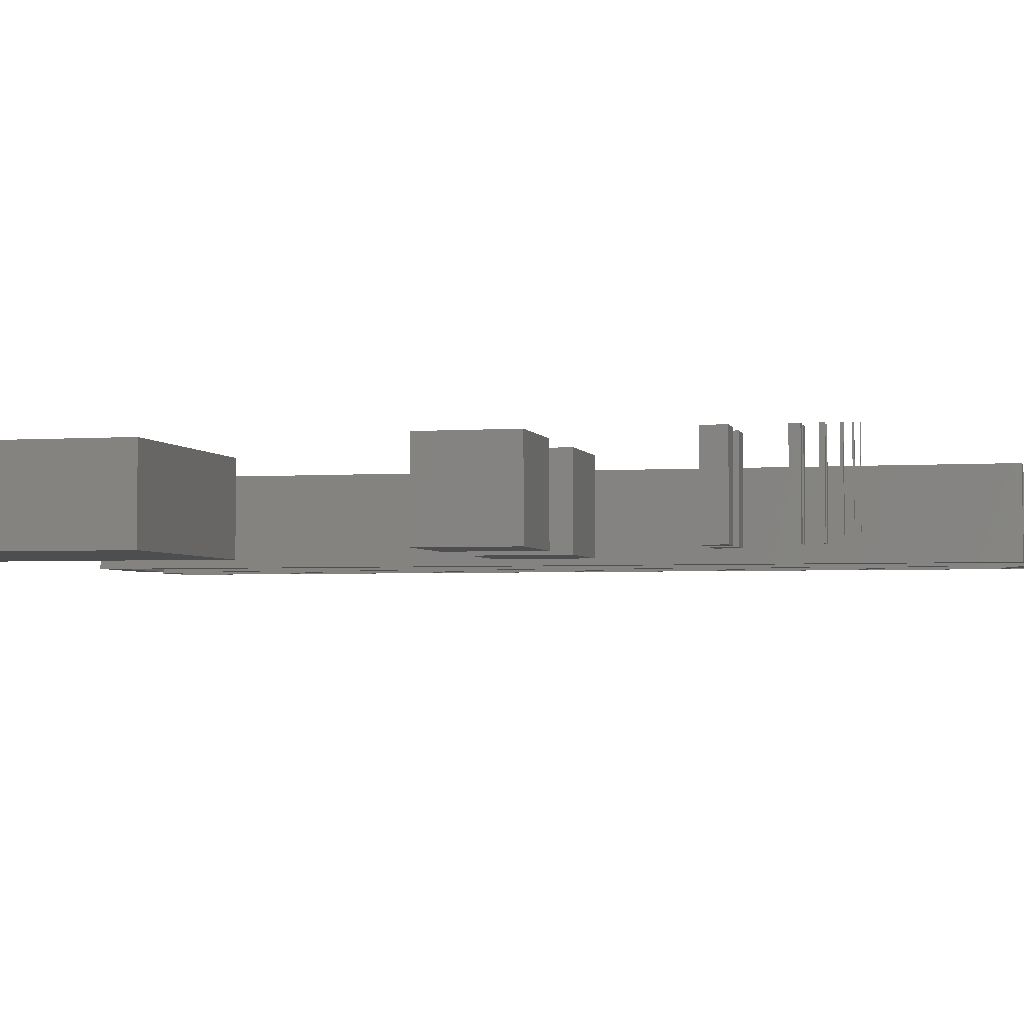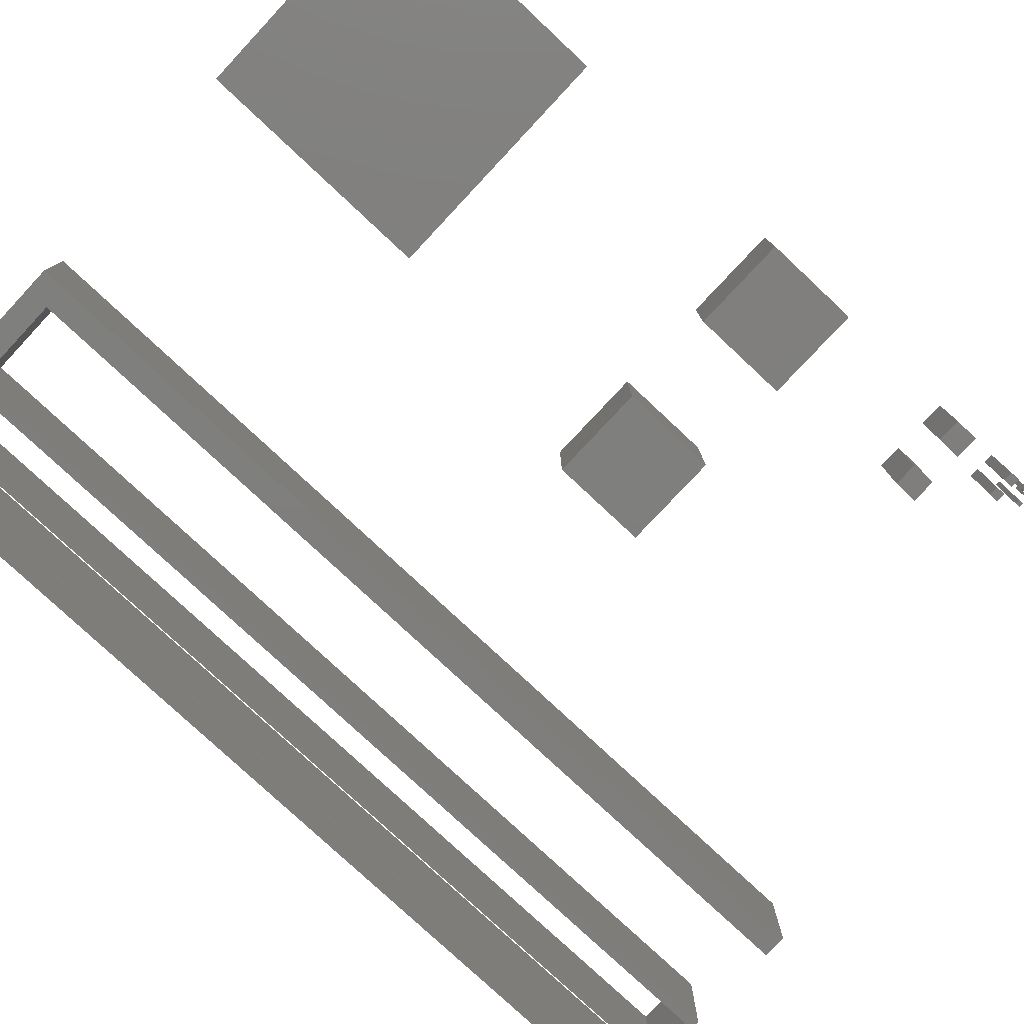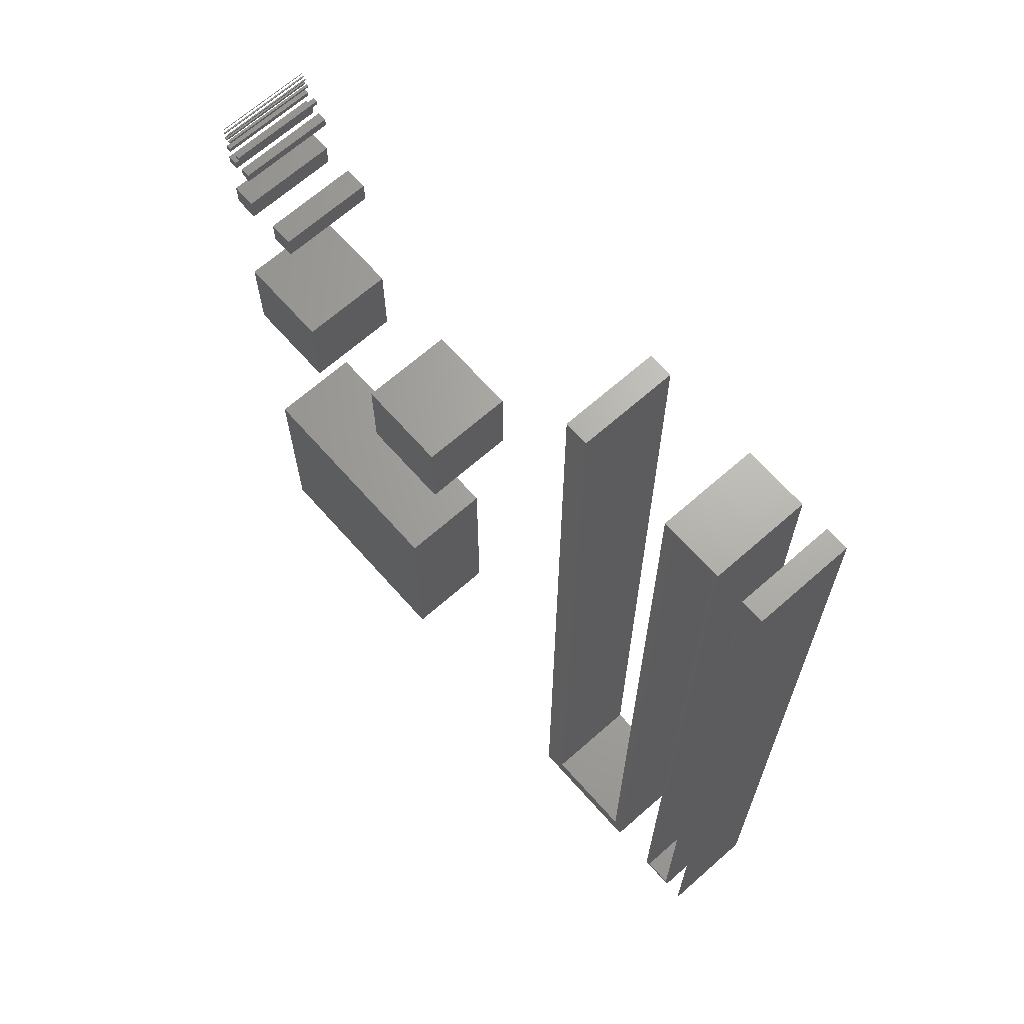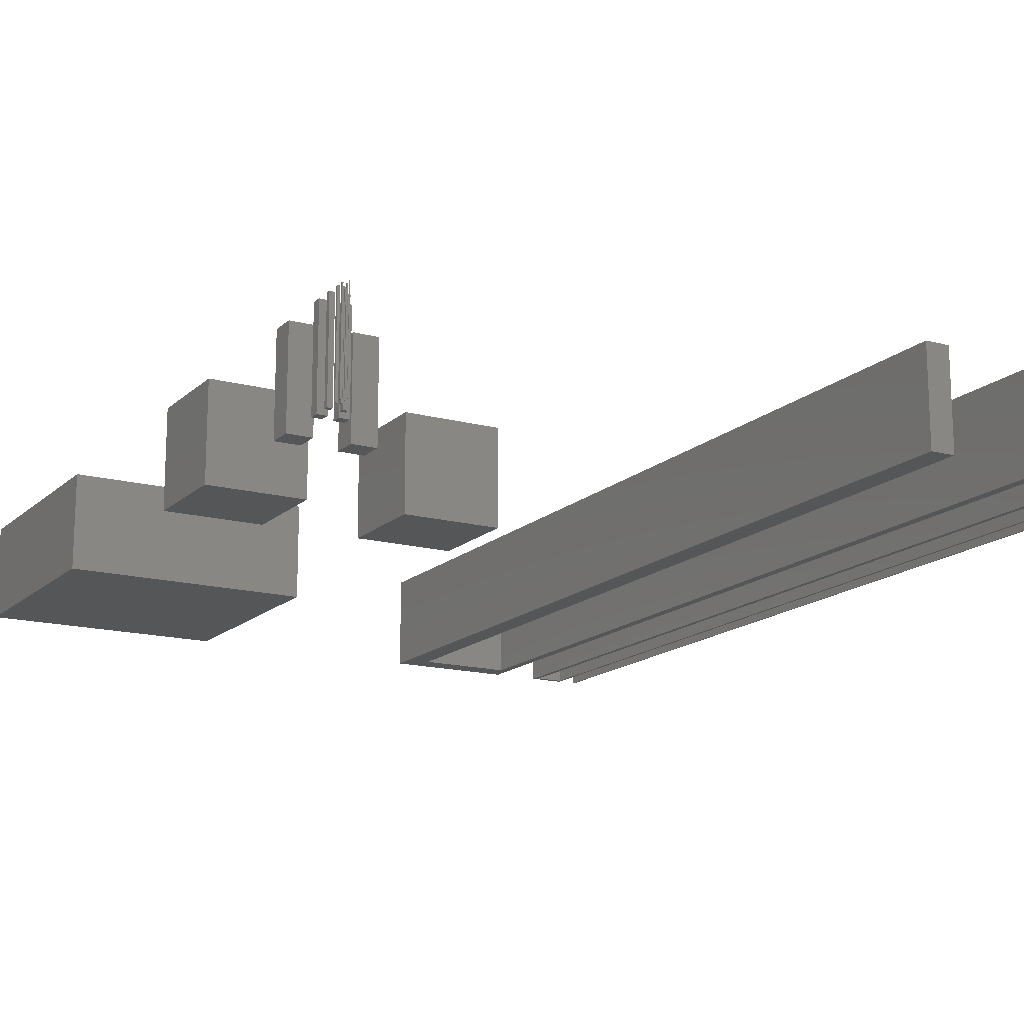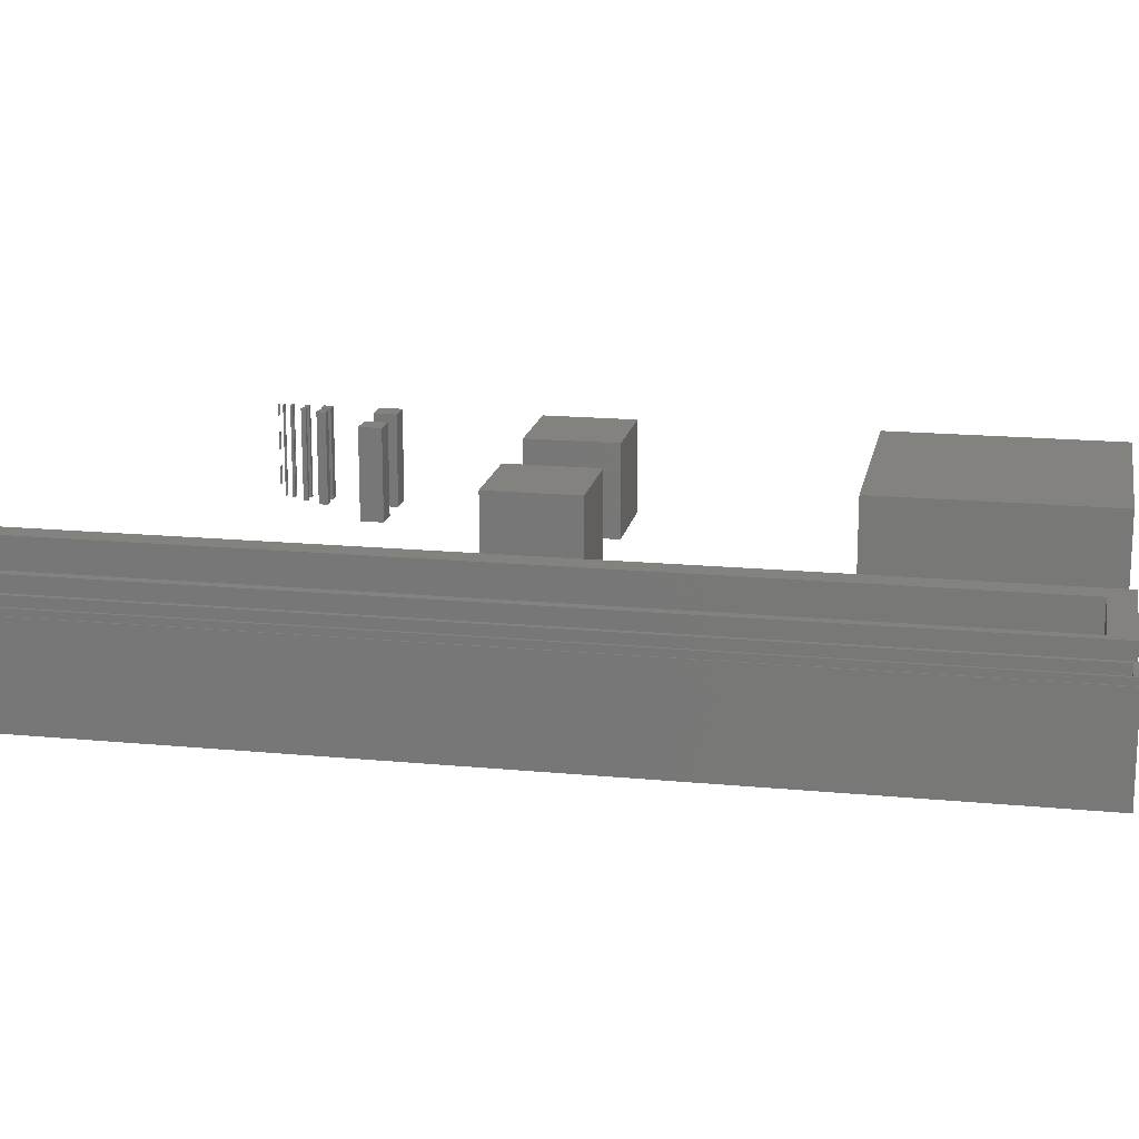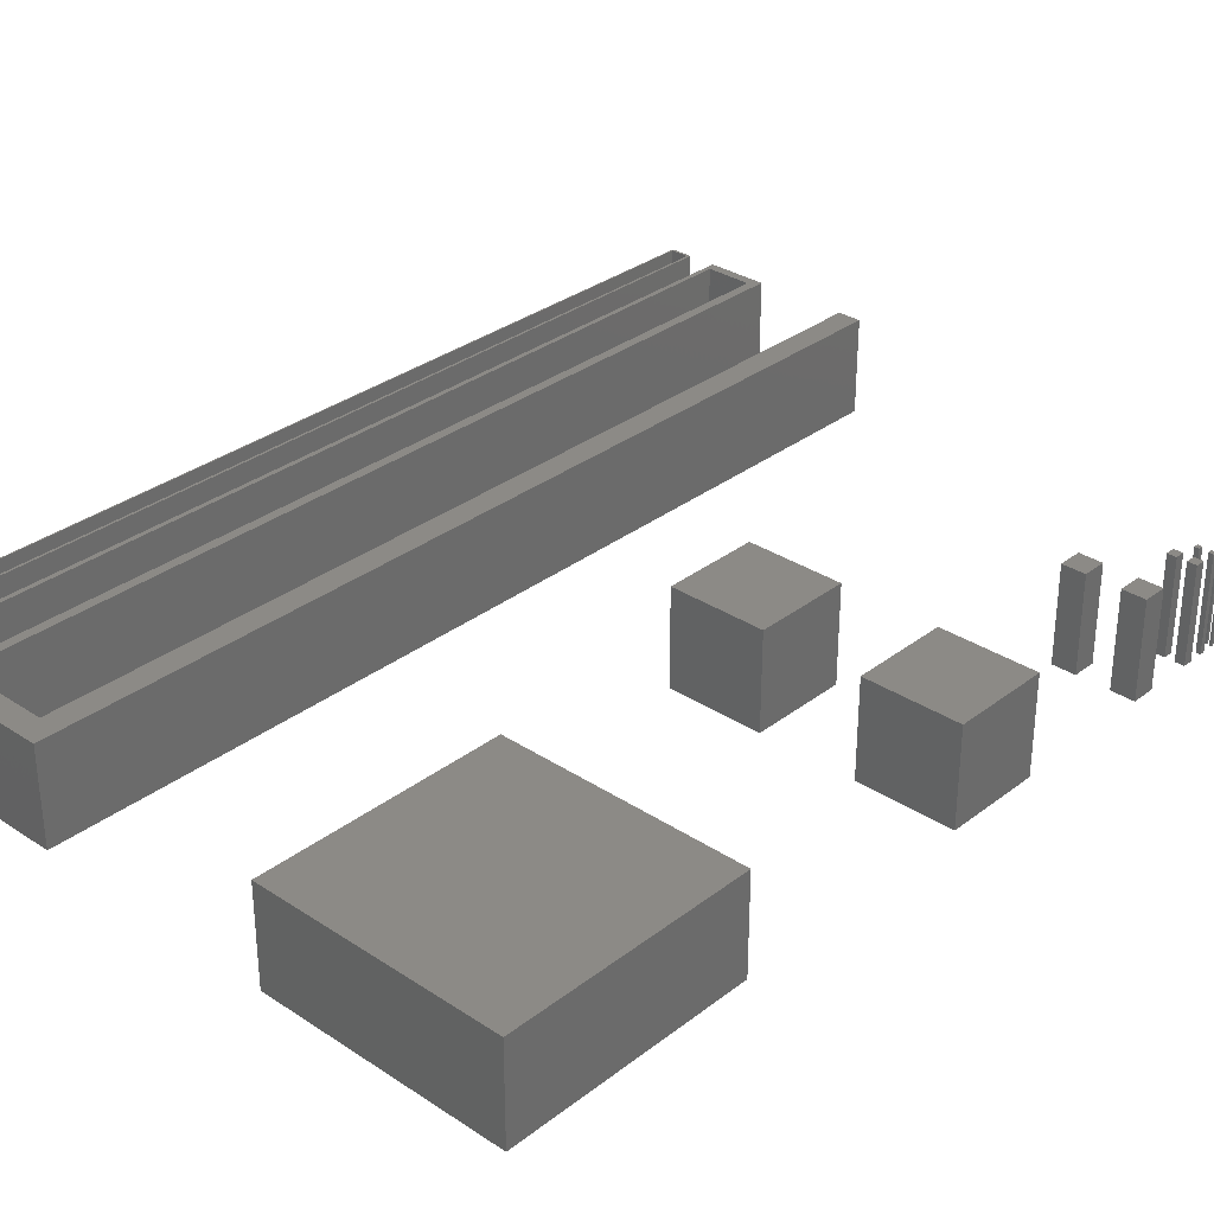
<metadata>
{"format":"stl","ext":"stl","renderer":"f3d","projection":"perspective","resolution":1024,"background":"white","views":[{"elev":-3.1,"azim":-76.4,"up":"+Y"},{"elev":-78.6,"azim":-133.1,"up":"+Y"},{"elev":67.0,"azim":48.5,"up":"+Z"},{"elev":-15.6,"azim":-29.5,"up":"+Y"},{"elev":17.0,"azim":100.9,"up":"+Y"},{"elev":31.6,"azim":-137.1,"up":"+Y"}]}
</metadata>
<code>
# stl→obj: 160 verts, 256 faces
v 0.38 0 17
v 0.28 0 17
v 0.38 2 17
v 0.28 2 17
v 0.38 0 17.1
v 0.38 2 17.1
v 0.28 0 17.1
v 0.28 2 17.1
v 0 0 17.4
v 0 2 17.4
v 0 0 17.35
v 0 2 17.35
v 0.05 0 17.35
v 0.05 2 17.35
v 0.05 0 17.4
v 0.05 2 17.4
v 0 0 15.5
v 0.5 0 15.5
v 0 2 15.5
v 0.5 2 15.5
v 0 0 15
v 0 2 15
v 0.5 0 15
v 0.5 2 15
v 0.01 0 17.67
v 0.01 2 17.67
v 0.01 0 17.68
v 0.01 2 17.68
v 0 0 17.68
v 0 2 17.68
v 0 0 17.67
v 0 2 17.67
v 4 0 12
v 6 0 12
v 4 2 12
v 6 2 12
v 4 0 10
v 4 2 10
v 6 0 10
v 6 2 10
v 0.1 0 17.1
v 0.1 0 17
v 0.1 2 17.1
v 0.1 2 17
v -2.235e-09 0 17.1
v -2.235e-09 2 17.1
v -2.235e-09 0 17
v -2.235e-09 2 17
v 0.15 0 17.35
v 0.15 2 17.35
v 0.15 0 17.4
v 0.15 2 17.4
v 0.1 0 17.4
v 0.1 2 17.4
v 0.1 0 17.35
v 0.1 2 17.35
v 14.4 0 0.1
v 14.4 0 20
v 14.4 2 0.1
v 14.4 2 20
v 13.8 0 0.1
v 13.8 2 0.1
v 13.8 0 20
v 13.8 2 20
v 12.5 0 20
v 12.5 2 20
v 12.5 0 0.5
v 12.5 2 0.5
v 10.5 0 0.5
v 10.5 2 0.5
v 10.5 0 20
v 10.5 2 20
v 10 0 20
v 10 2 20
v 10 0 0
v 10 2 0
v 12.7 0 0
v 12.7 2 0
v 12.7 0 19.8
v 12.7 2 19.8
v 13.7 0 19.8
v 13.7 2 19.8
v 13.7 0 0
v 13.7 2 0
v 14.45 0 0
v 14.45 2 0
v 14.45 0 19.95
v 14.45 2 19.95
v 14.85 0 19.95
v 14.85 2 19.95
v 14.85 0 0
v 14.85 2 0
v 14.88 0 0
v 14.88 2 0
v 14.88 0 20
v 14.88 2 20
v 0.6 0 16.7
v 0.6 0 16.5
v 0.6 2 16.7
v 0.6 2 16.5
v 0.4 0 16.7
v 0.4 2 16.7
v 0.4 0 16.5
v 0.4 2 16.5
v 0 0 16.5
v -4.622e-32 0 16.7
v 0 2 16.5
v 0 2 16.7
v 0.2 0 16.5
v 0.2 2 16.5
v 0.2 0 16.7
v 0.2 2 16.7
v 0.08 0 17.67
v 0.08 2 17.67
v 0.09 0 17.67
v 0.09 2 17.67
v 0.09 0 17.68
v 0.09 2 17.68
v 0.08 0 17.68
v 0.08 2 17.68
v 2 0 10
v 0 0 10
v 2 2 10
v 0 2 10
v 2 0 12
v 2 2 12
v -6.163e-32 0 12
v -6.163e-32 2 12
v 0.105 0 17.55
v 0.105 2 17.55
v 0.105 0 17.57
v 0.105 2 17.57
v 0.08 0 17.57
v 0.08 2 17.57
v 0.08 0 17.55
v 0.08 2 17.55
v 0 0 0
v 0 0 5
v 0 2 0
v 0 2 5
v 5 0 0
v 5 2 0
v 5 0 5
v 5 2 5
v 1.7 0 15
v 1.2 0 15
v 1.7 2 15
v 1.2 2 15
v 1.7 0 15.5
v 1.7 2 15.5
v 1.2 0 15.5
v 1.2 2 15.5
v 0 0 17.55
v 0 2 17.55
v 0.025 0 17.55
v 0.025 2 17.55
v 0.025 0 17.57
v 0.025 2 17.57
v 0 0 17.57
v 0 2 17.57
f 1 2 3
f 3 2 4
f 5 1 6
f 6 1 3
f 7 5 8
f 8 5 6
f 2 7 4
f 4 7 8
f 4 8 3
f 3 8 6
f 2 1 7
f 7 1 5
f 9 10 11
f 11 10 12
f 11 12 13
f 13 12 14
f 13 14 15
f 15 14 16
f 15 16 9
f 9 16 10
f 16 14 10
f 10 14 12
f 15 9 13
f 13 9 11
f 17 18 19
f 19 18 20
f 21 17 22
f 22 17 19
f 23 21 24
f 24 21 22
f 18 23 20
f 20 23 24
f 20 24 19
f 19 24 22
f 18 17 23
f 23 17 21
f 25 26 27
f 27 26 28
f 27 28 29
f 29 28 30
f 29 30 31
f 31 30 32
f 31 32 25
f 25 32 26
f 32 30 26
f 26 30 28
f 31 25 29
f 29 25 27
f 33 34 35
f 35 34 36
f 37 33 38
f 38 33 35
f 39 37 40
f 40 37 38
f 34 39 36
f 36 39 40
f 36 40 35
f 35 40 38
f 34 33 39
f 39 33 37
f 41 42 43
f 43 42 44
f 45 41 46
f 46 41 43
f 47 45 48
f 48 45 46
f 42 47 44
f 44 47 48
f 48 46 44
f 44 46 43
f 47 42 45
f 45 42 41
f 49 50 51
f 51 50 52
f 51 52 53
f 53 52 54
f 53 54 55
f 55 54 56
f 55 56 49
f 49 56 50
f 56 54 50
f 50 54 52
f 55 49 53
f 53 49 51
f 57 58 59
f 59 58 60
f 61 57 62
f 62 57 59
f 63 61 64
f 64 61 62
f 65 63 66
f 66 63 64
f 67 65 68
f 68 65 66
f 69 67 70
f 70 67 68
f 71 69 72
f 72 69 70
f 73 71 74
f 74 71 72
f 75 73 76
f 76 73 74
f 77 75 78
f 78 75 76
f 79 77 80
f 80 77 78
f 81 79 82
f 82 79 80
f 83 81 84
f 84 81 82
f 85 83 86
f 86 83 84
f 87 85 88
f 88 85 86
f 89 87 90
f 90 87 88
f 91 89 92
f 92 89 90
f 91 92 93
f 93 92 94
f 95 93 96
f 96 93 94
f 58 95 60
f 60 95 96
f 59 60 88
f 88 60 96
f 88 96 90
f 90 96 94
f 90 94 92
f 88 86 59
f 59 86 62
f 62 86 84
f 62 84 82
f 62 82 64
f 64 82 80
f 64 80 66
f 66 80 68
f 68 80 78
f 68 78 70
f 70 78 76
f 70 76 74
f 74 72 70
f 58 87 95
f 95 87 89
f 95 89 93
f 93 89 91
f 58 57 87
f 87 57 85
f 85 57 61
f 85 61 83
f 83 61 81
f 81 61 63
f 81 63 79
f 79 63 65
f 79 65 67
f 79 67 77
f 77 67 69
f 77 69 75
f 75 69 73
f 73 69 71
f 97 98 99
f 99 98 100
f 101 97 102
f 102 97 99
f 103 101 104
f 104 101 102
f 98 103 100
f 100 103 104
f 104 102 100
f 100 102 99
f 103 98 101
f 101 98 97
f 105 106 107
f 107 106 108
f 109 105 110
f 110 105 107
f 111 109 112
f 112 109 110
f 106 111 108
f 108 111 112
f 112 110 108
f 108 110 107
f 111 106 109
f 109 106 105
f 113 114 115
f 115 114 116
f 115 116 117
f 117 116 118
f 117 118 119
f 119 118 120
f 119 120 113
f 113 120 114
f 114 120 116
f 116 120 118
f 113 115 119
f 119 115 117
f 121 122 123
f 123 122 124
f 125 121 126
f 126 121 123
f 127 125 128
f 128 125 126
f 122 127 124
f 124 127 128
f 124 128 123
f 123 128 126
f 122 121 127
f 127 121 125
f 129 130 131
f 131 130 132
f 131 132 133
f 133 132 134
f 133 134 135
f 135 134 136
f 135 136 129
f 129 136 130
f 136 134 130
f 130 134 132
f 135 129 133
f 133 129 131
f 137 138 139
f 139 138 140
f 141 137 142
f 142 137 139
f 143 141 144
f 144 141 142
f 138 143 140
f 140 143 144
f 144 142 140
f 140 142 139
f 143 138 141
f 141 138 137
f 145 146 147
f 147 146 148
f 149 145 150
f 150 145 147
f 151 149 152
f 152 149 150
f 146 151 148
f 148 151 152
f 148 152 147
f 147 152 150
f 146 145 151
f 151 145 149
f 153 154 155
f 155 154 156
f 155 156 157
f 157 156 158
f 157 158 159
f 159 158 160
f 159 160 153
f 153 160 154
f 154 160 156
f 156 160 158
f 153 155 159
f 159 155 157

</code>
